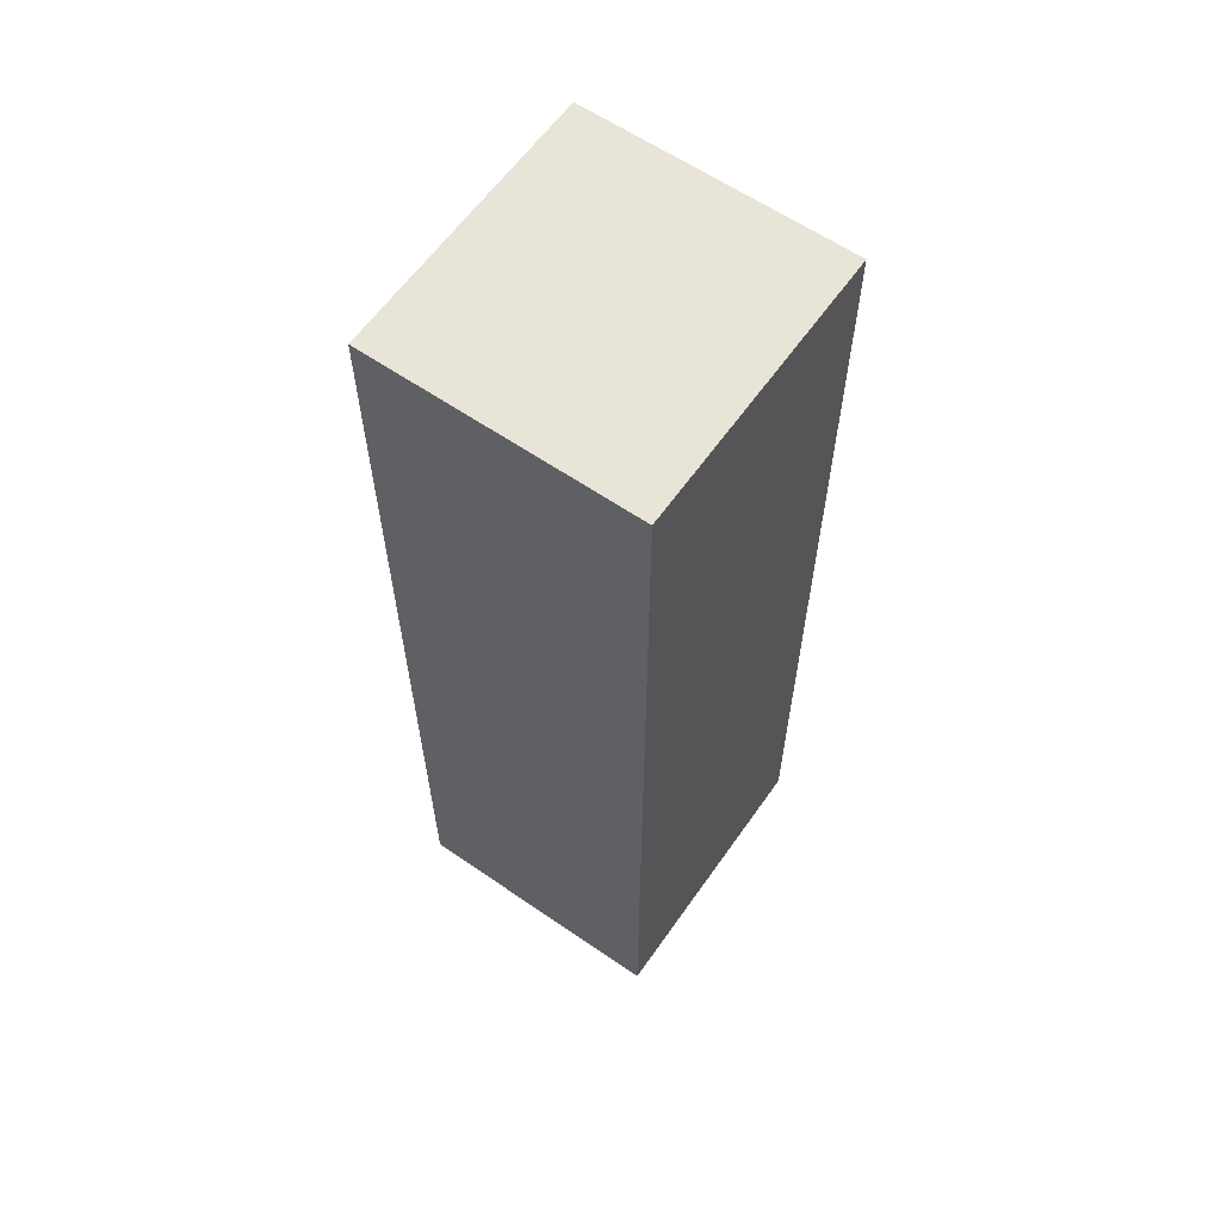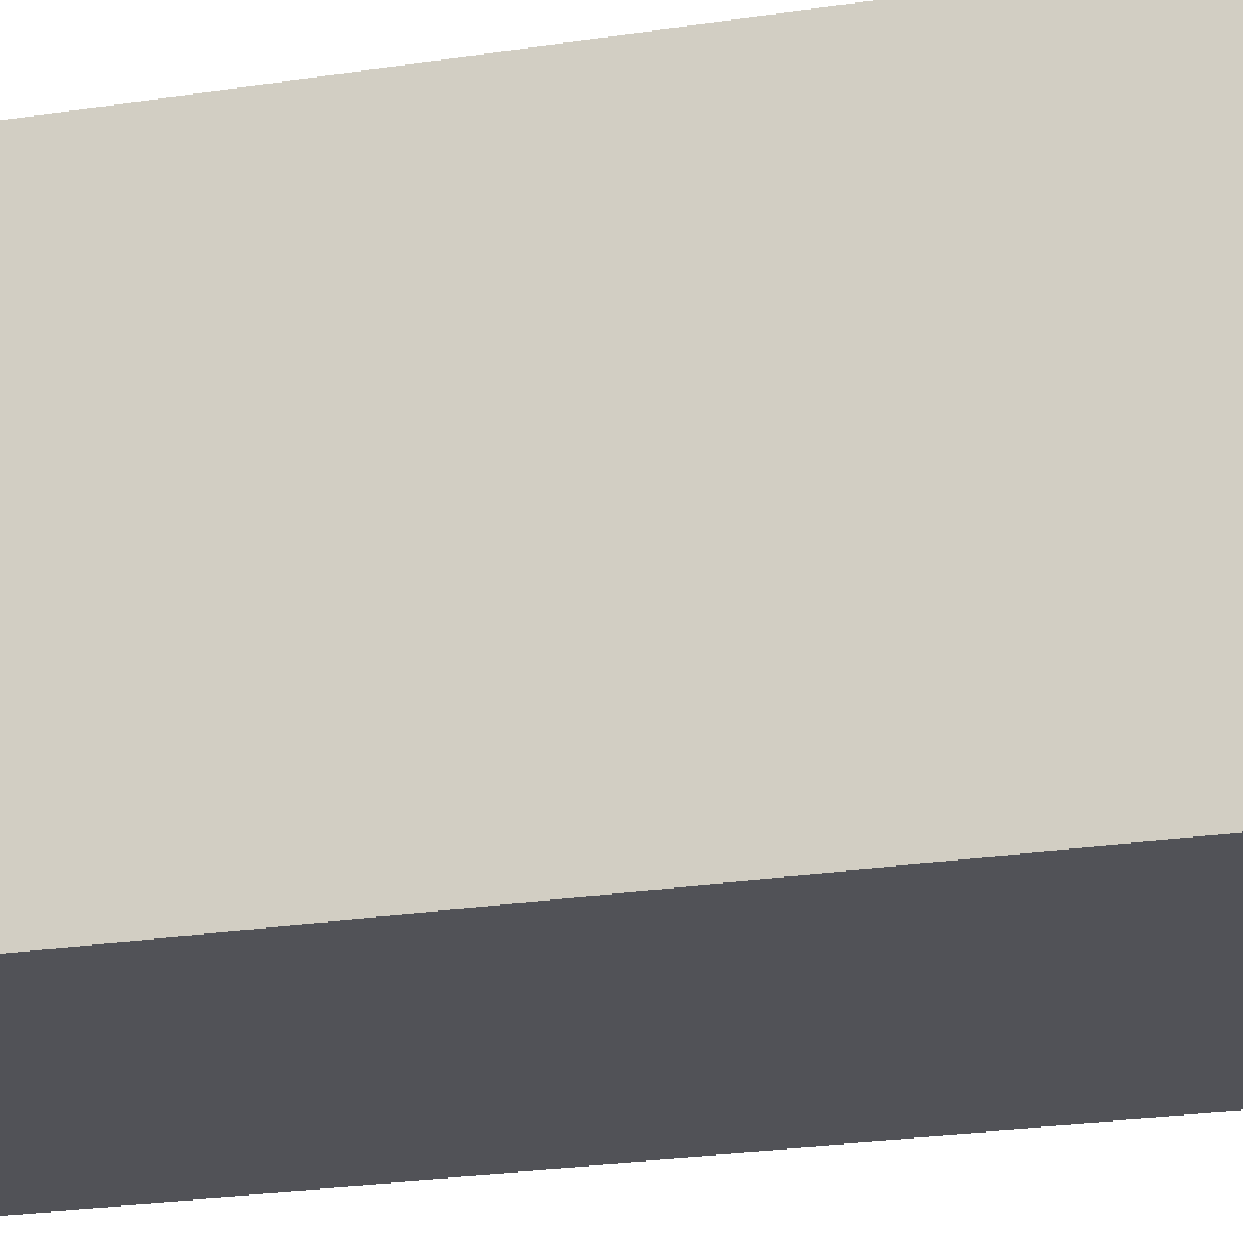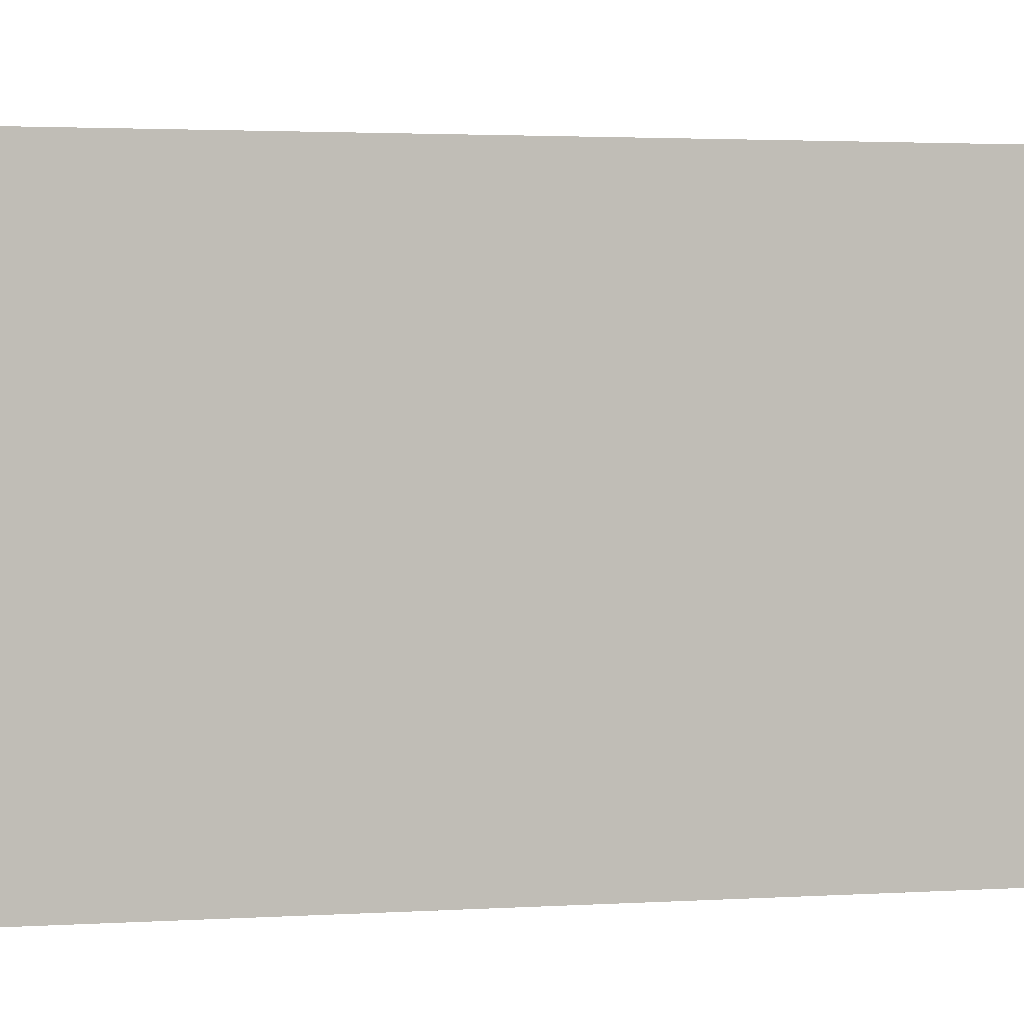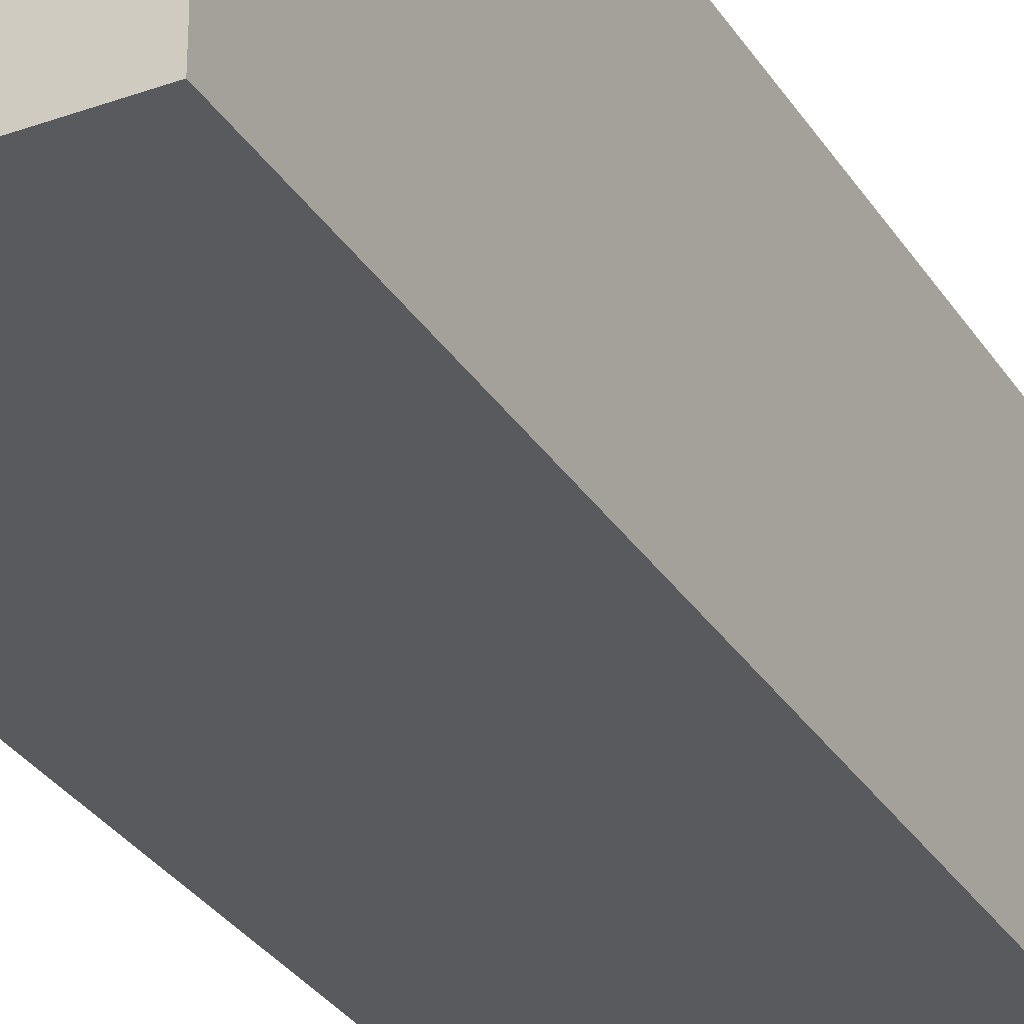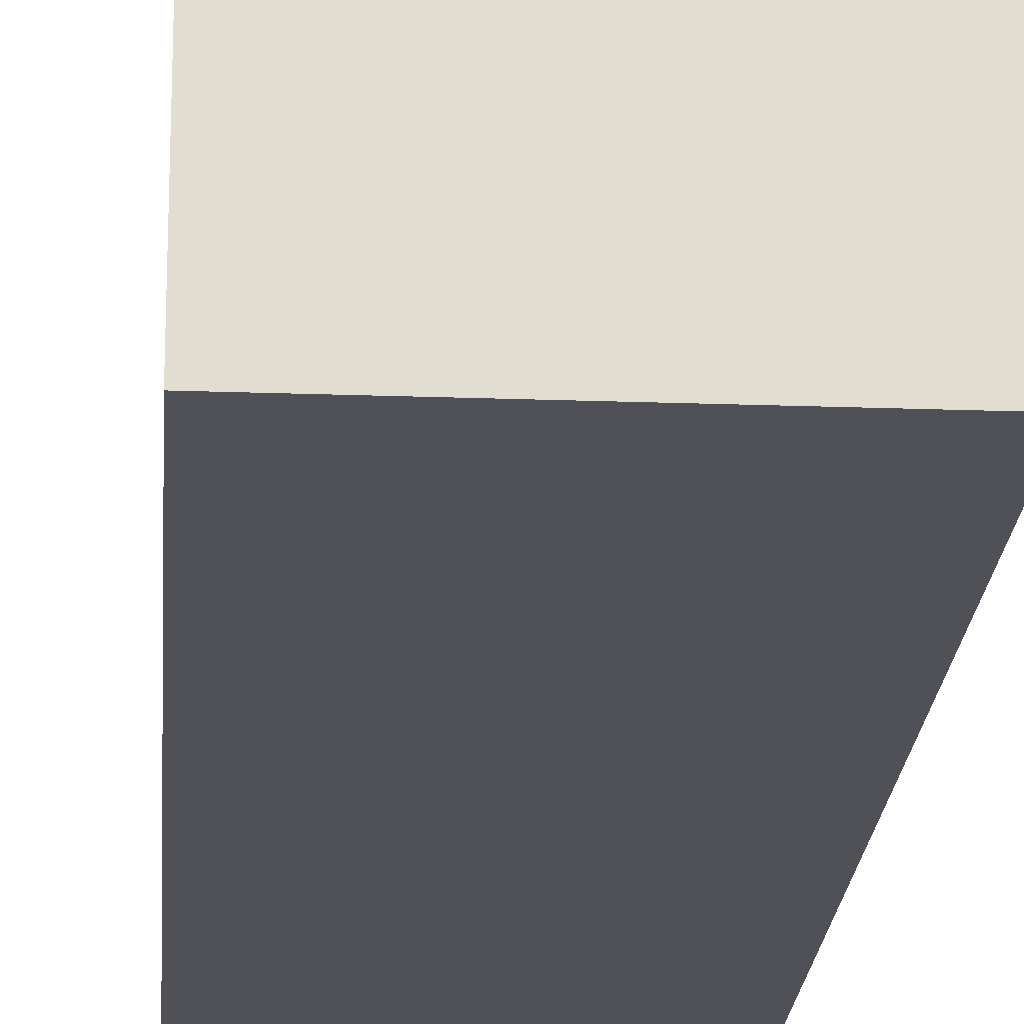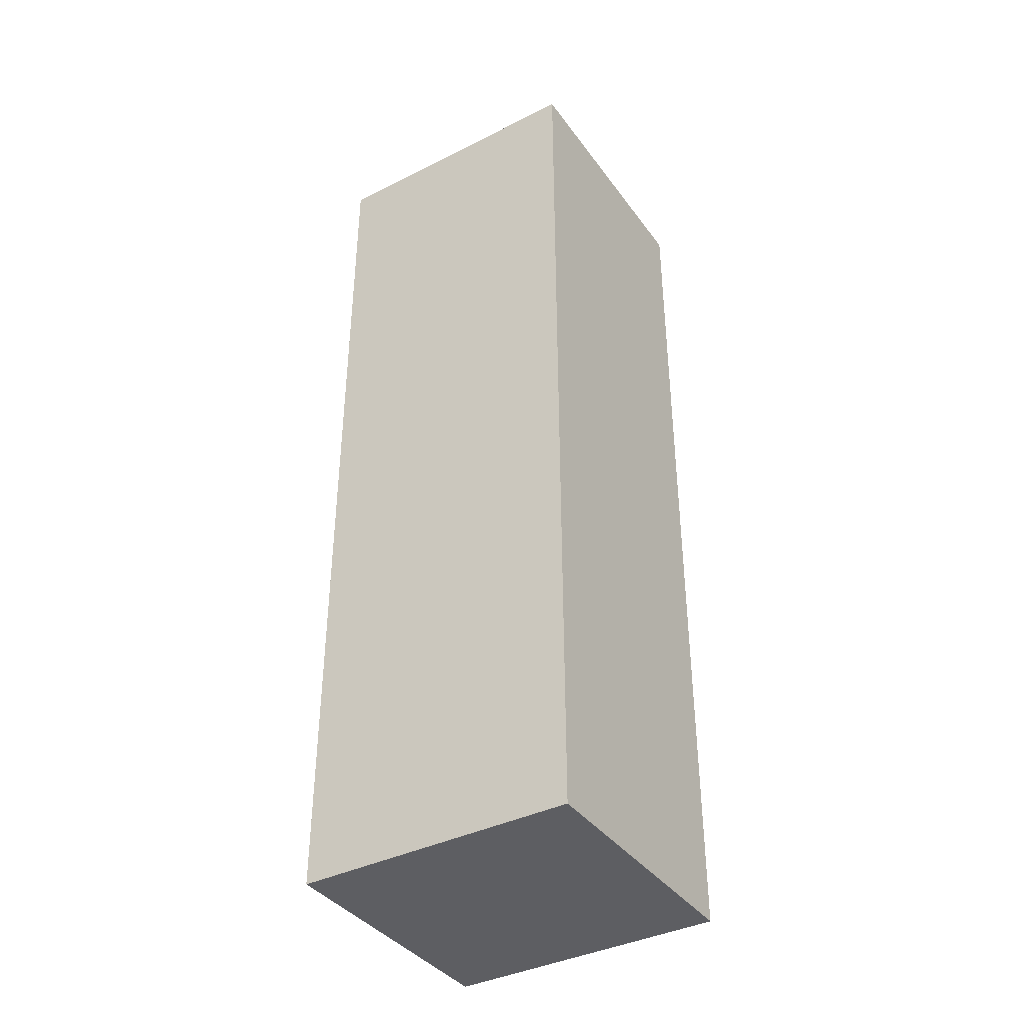
<metadata>
{"format":"obj","ext":"obj","renderer":"f3d","projection":"perspective","resolution":1024,"background":"white","views":[{"elev":61.3,"azim":35.0,"up":"+Z"},{"elev":-21.5,"azim":-73.2,"up":"+Y"},{"elev":1.5,"azim":69.8,"up":"+Y"},{"elev":-31.1,"azim":27.1,"up":"+Y"},{"elev":-20.4,"azim":176.2,"up":"+Y"},{"elev":-38.8,"azim":122.2,"up":"+Z"}]}
</metadata>
<code>
o Cube.001
v -0.3745 -0.4454 0.3081
v -0.3745 0.4454 0.3081
v -0.3743 -0.4454 -2.685
v -0.3743 0.4454 -2.685
v 0.4718 -0.4454 0.3082
v 0.4718 0.4454 0.3082
v 0.472 -0.4454 -2.685
v 0.472 0.4454 -2.685
f 1 2 4 3
f 3 4 8 7
f 7 8 6 5
f 5 6 2 1
f 3 7 5 1
f 8 4 2 6

</code>
